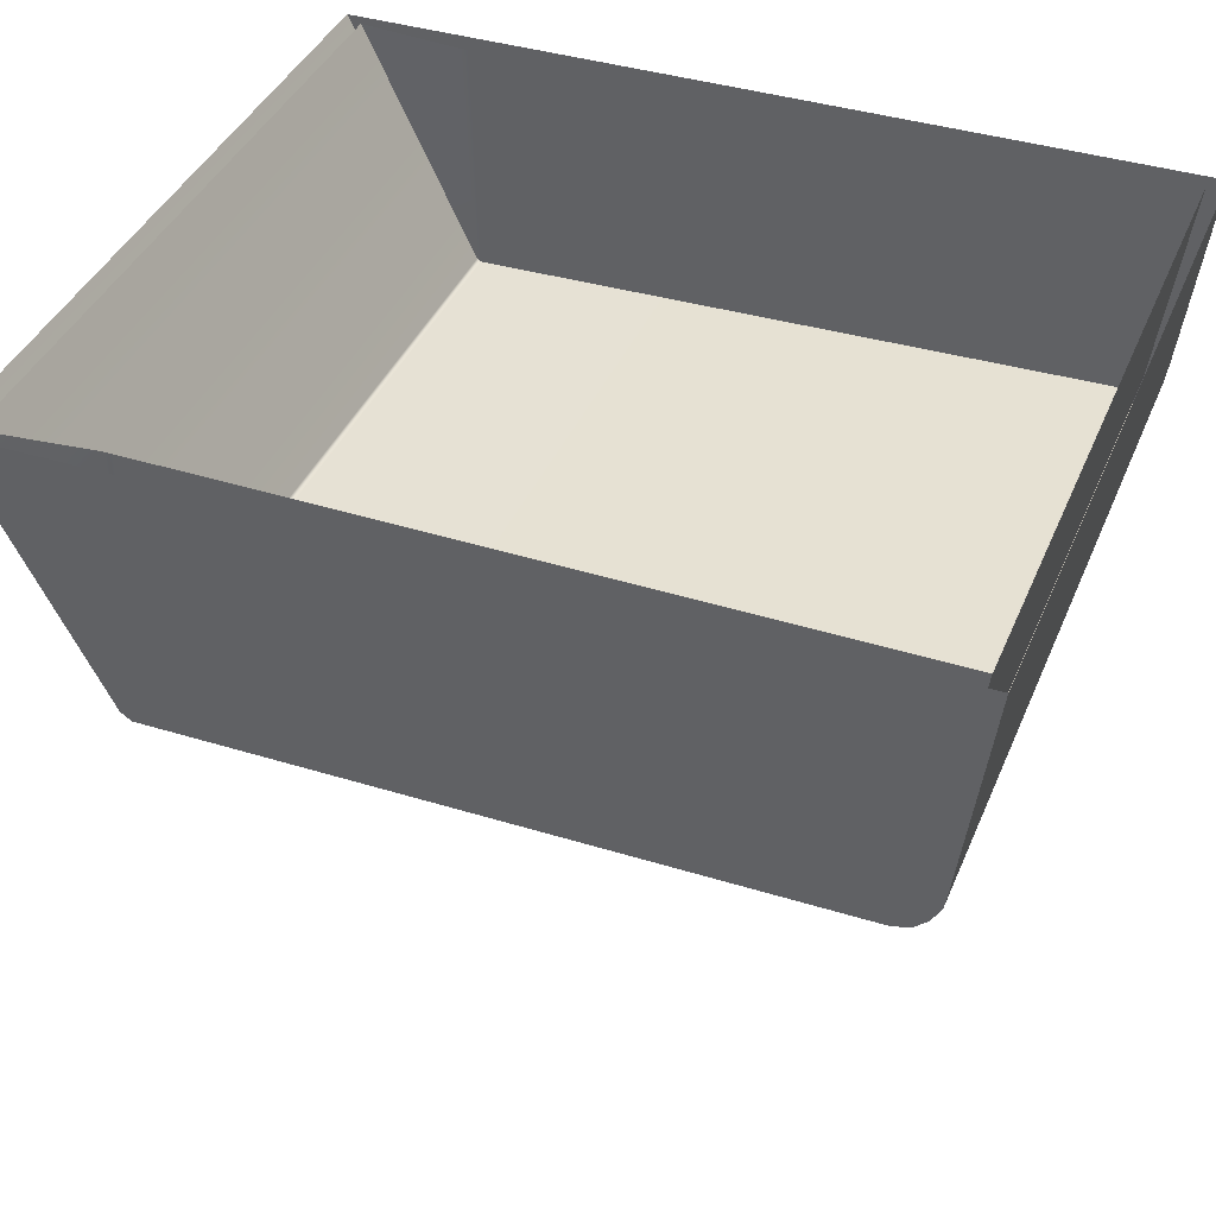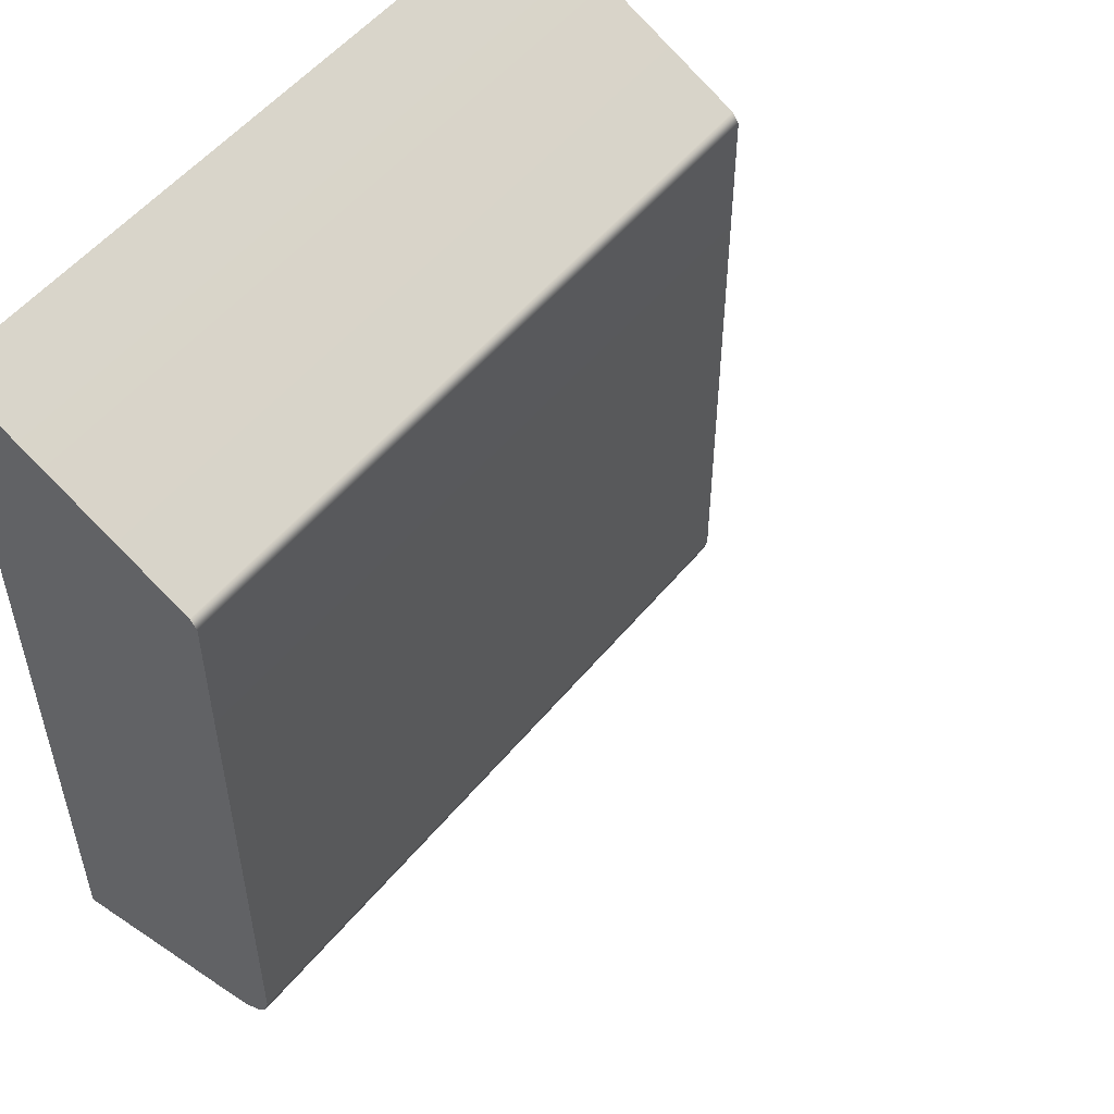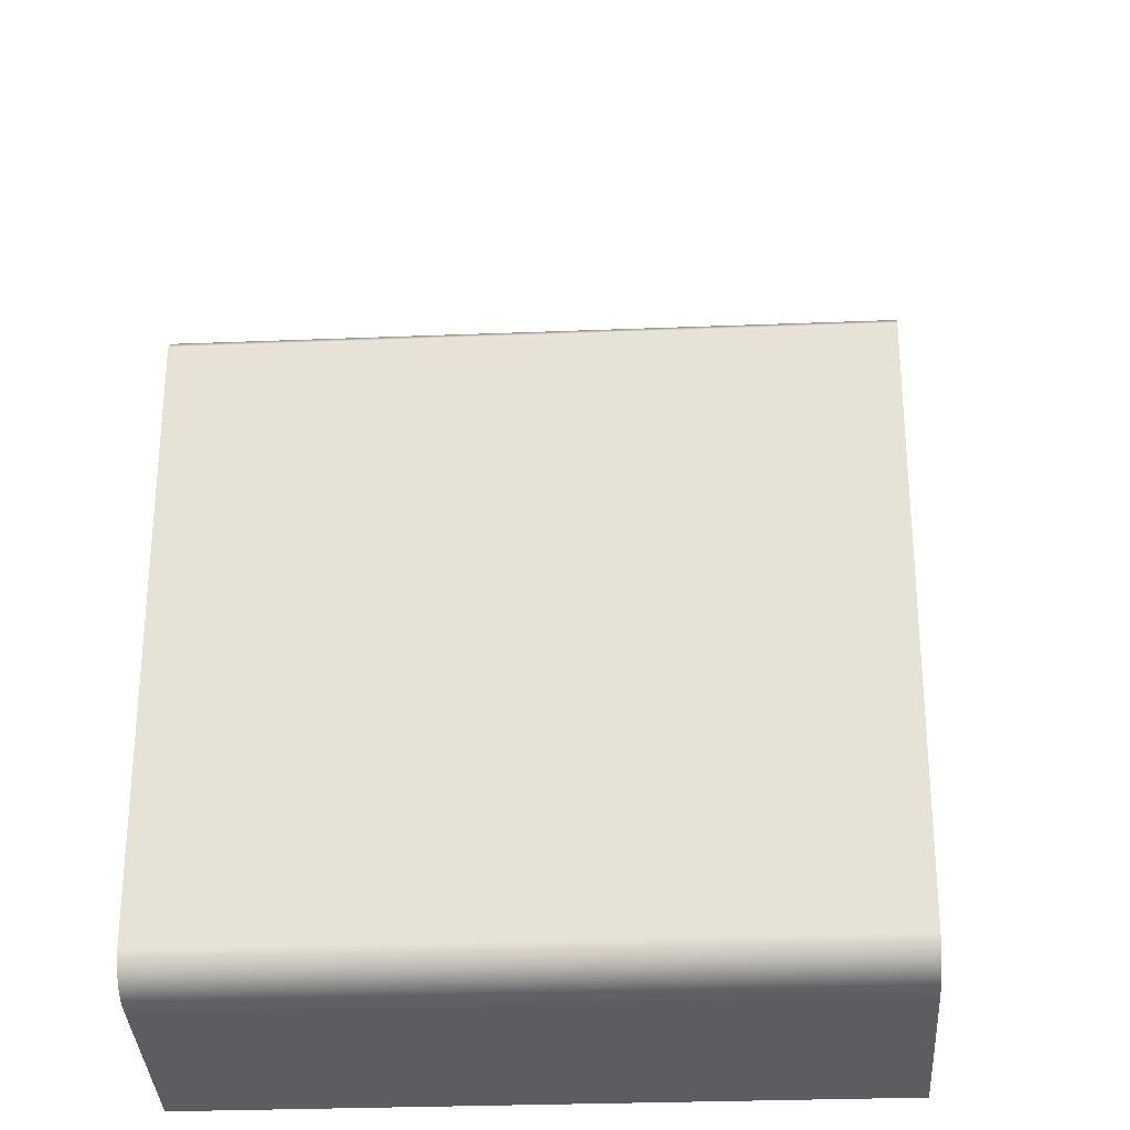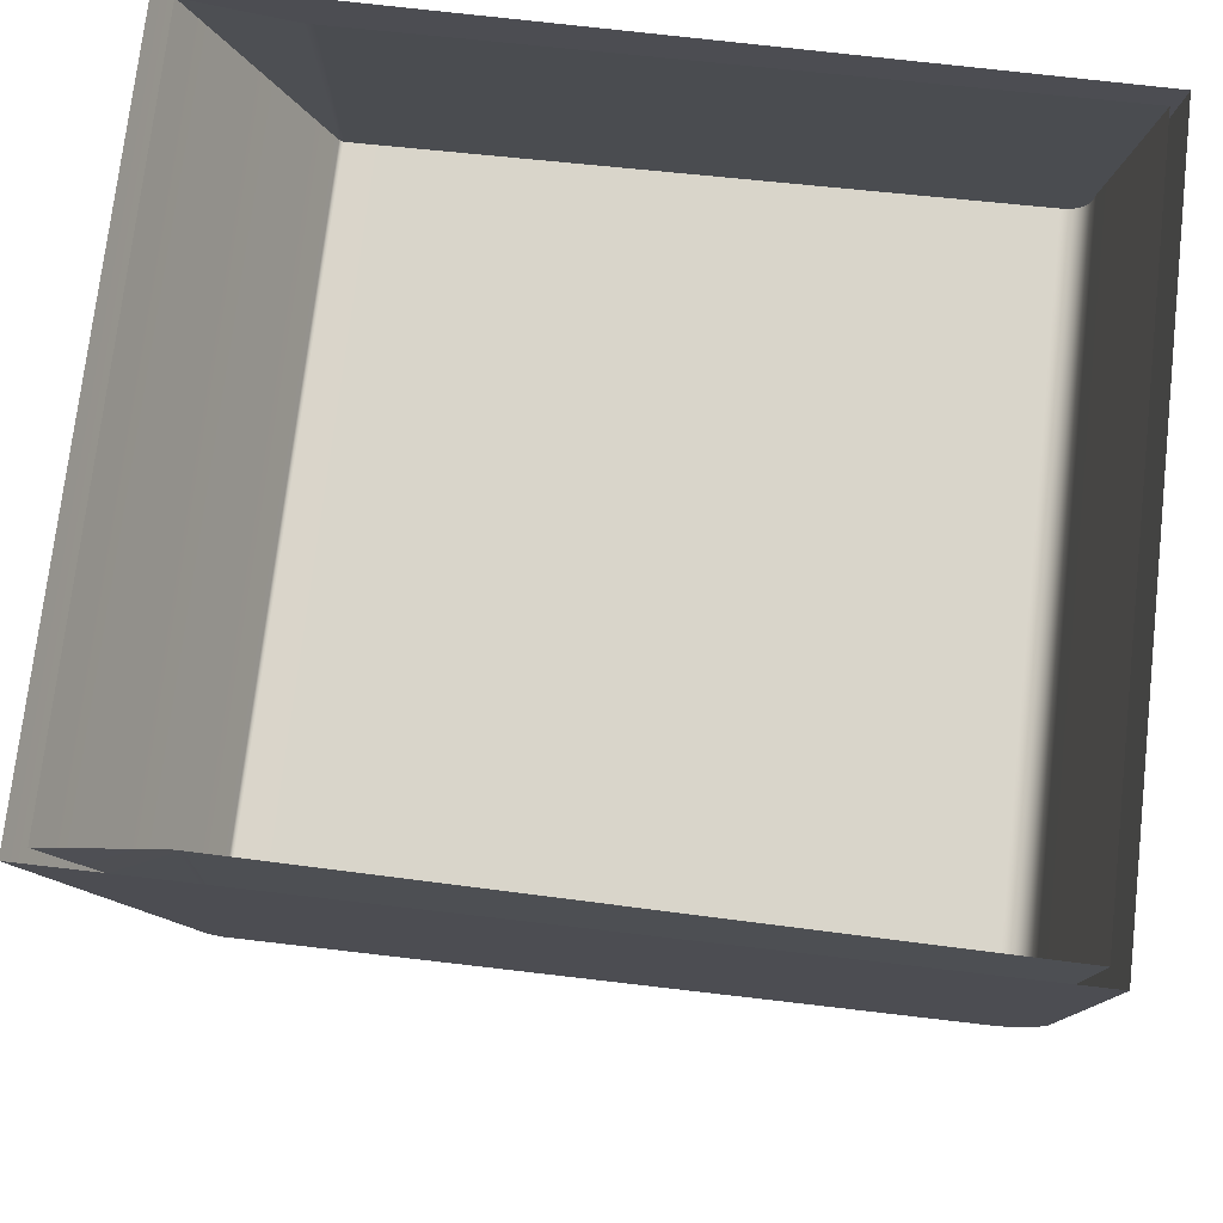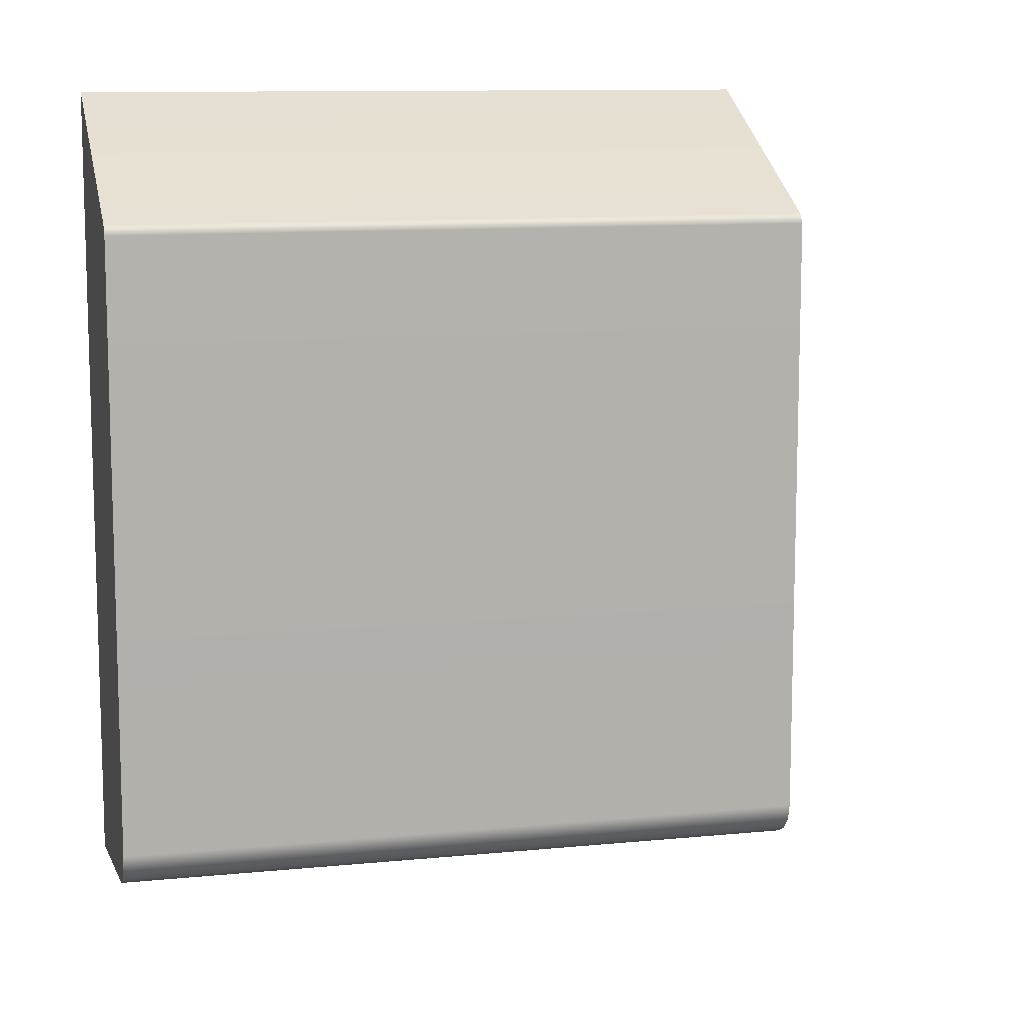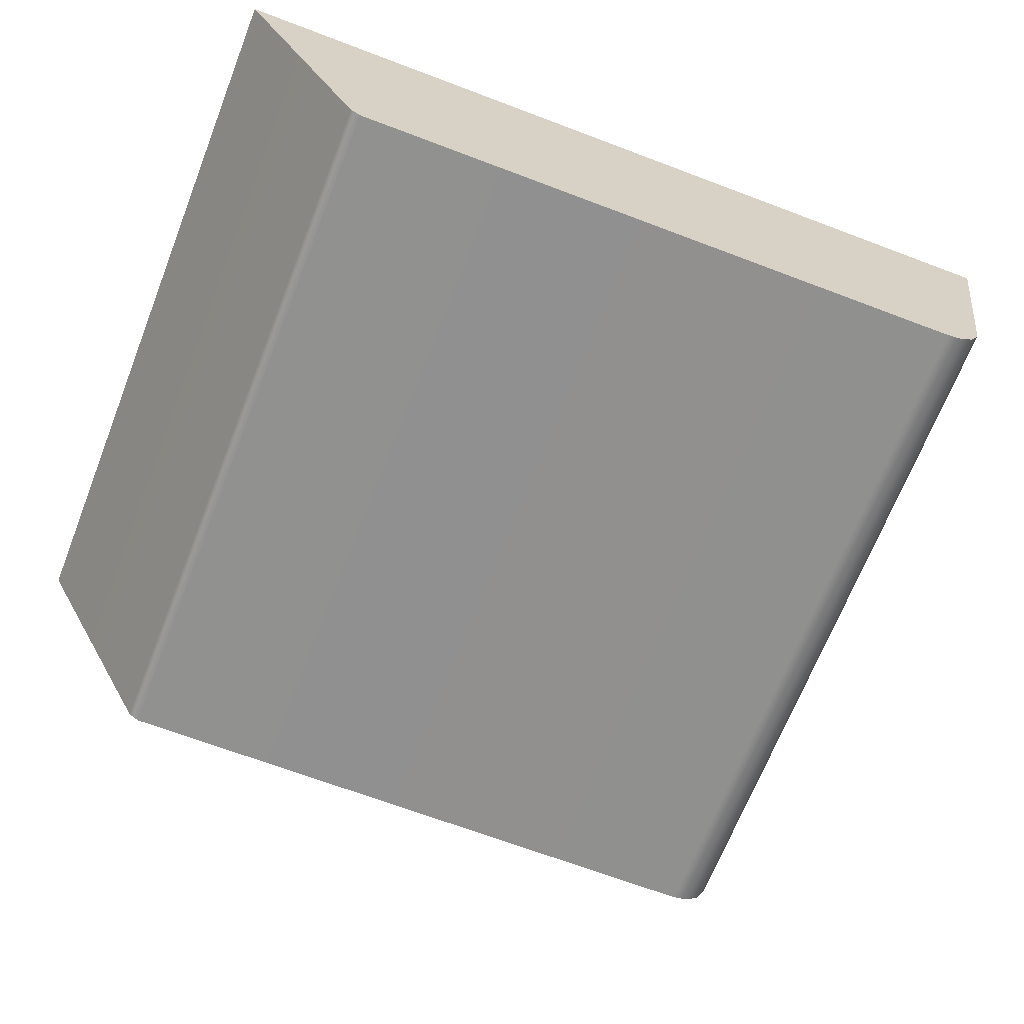
<metadata>
{"format":"obj","ext":"obj","renderer":"f3d","projection":"perspective","resolution":1024,"background":"white","views":[{"elev":39.2,"azim":-68.8,"up":"+Z"},{"elev":53.3,"azim":128.4,"up":"+Y"},{"elev":-28.9,"azim":-176.6,"up":"+Y"},{"elev":74.3,"azim":-83.4,"up":"+Z"},{"elev":10.7,"azim":166.0,"up":"+Y"},{"elev":-65.7,"azim":-111.1,"up":"+Z"}]}
</metadata>
<code>
o FridgeDrawer2_8_FridgeDrawer2B2_2_GeomSubset_4
v -0.005866 0.04099 -1.01
v -0.005854 0.04099 -1.01
v -0.005866 0.041 -1.01
v -0.005854 0.041 -1.01
v -0.005866 0.04099 -1.01
v -0.005854 0.04099 -1.01
v -0.005866 0.041 -1.01
v -0.005854 0.041 -1.01
v -0.005866 0.04099 -1.01
v -0.005854 0.04099 -1.01
v -0.005866 0.041 -1.01
v -0.005854 0.041 -1.01
v -0.005866 0.04099 -1.01
v -0.005854 0.04099 -1.01
v -0.005866 0.041 -1.01
v -0.005854 0.041 -1.01
v -0.005866 0.04099 -1.01
v -0.005854 0.04099 -1.01
v -0.005866 0.041 -1.01
v -0.005854 0.041 -1.01
v -0.005866 0.04099 -1.01
v -0.005854 0.04099 -1.01
v -0.005866 0.041 -1.01
v -0.005854 0.041 -1.01
v -0.005866 0.04099 -1.01
v -0.005854 0.04099 -1.01
v -0.005866 0.041 -1.01
v -0.005854 0.041 -1.01
v 0.03343 0.2267 -0.6776
v 0.4152 0.2267 -0.6776
v 0.03343 0.1506 -0.8267
v 0.03343 0.1452 -0.8304
v 0.4152 0.1452 -0.8304
v 0.4152 0.1506 -0.8267
v 0.03343 0.2267 -0.6673
v 0.03343 0.1506 -0.6673
v 0.03343 0.1452 -0.6673
v 0.03343 -0.2297 -0.6673
v 0.4152 0.1506 -0.6673
v 0.4152 0.2267 -0.6673
v 0.4152 0.1452 -0.6673
v 0.4152 -0.2297 -0.6673
v 0.4152 -0.1894 -0.8304
v 0.4152 -0.2117 -0.8018
v 0.03343 -0.2117 -0.8018
v 0.03343 -0.1894 -0.8304
v 0.03343 -0.21 -0.8127
v 0.4152 -0.21 -0.8127
v 0.03343 -0.2052 -0.822
v 0.4152 -0.2052 -0.822
v 0.03343 -0.1979 -0.8283
v 0.4152 -0.1979 -0.8283
v 0.4059 0.1456 -0.8196
v 0.04271 0.1456 -0.8196
v 0.4094 -0.2023 -0.7995
v 0.4061 -0.2222 -0.6657
v 0.04256 -0.2222 -0.6657
v 0.03921 -0.2023 -0.7995
v 0.4059 0.1434 -0.8211
v 0.04271 0.1434 -0.8211
v 0.04635 0.1506 -0.6673
v 0.04256 0.2191 -0.6673
v 0.04635 0.1452 -0.6673
v 0.4093 -0.2012 -0.808
v 0.4093 -0.1984 -0.8134
v 0.4093 -0.1943 -0.8169
v 0.4094 -0.1884 -0.8182
v 0.4023 0.1452 -0.6673
v 0.4061 0.2191 -0.6673
v 0.4023 0.1506 -0.6673
v 0.03923 -0.1884 -0.8182
v 0.0393 -0.1943 -0.8169
v 0.0393 -0.1984 -0.8134
v 0.0393 -0.2012 -0.808
v 0.04561 0.1448 -0.6985
v 0.04174 -0.2173 -0.6985
v 0.403 0.1448 -0.6985
v 0.403 0.1496 -0.6985
v 0.4087 0.2054 -0.6985
v 0.4069 -0.2173 -0.6985
v 0.0456 0.1496 -0.6985
v 0.03996 0.2054 -0.6985
v 0.03343 0.216 -0.6985
v 0.4152 0.216 -0.6985
v 0.4152 -0.2255 -0.6985
v 0.03343 -0.2255 -0.6985
v 0.03343 0.1506 -0.6985
v 0.03343 0.1452 -0.6985
v 0.4152 0.1452 -0.6985
v 0.4152 0.1506 -0.6985
v 0.03343 -0.2449 -0.6673
v 0.4152 -0.2449 -0.6673
v 0.4152 -0.2407 -0.6985
v 0.03343 -0.2407 -0.6985
f 17 18 20 19
f 21 22 24 23
f 25 26 28 27
f 66 67 71 72
f 65 66 72 73
f 64 65 73 74
f 55 64 74 58
f 60 71 67 59
f 53 54 60 59
f 34 33 32 31
f 32 33 43 46
f 44 45 47 48
f 48 47 49 50
f 50 49 51 52
f 52 51 46 43
f 75 76 58 74 73 72 71 60
f 77 78 53 59
f 78 79 53
f 77 59 67 66 65 64 55 80
f 75 60 54 81
f 81 54 82
f 55 58 76 80
f 79 82 54 53
f 84 34 31 83
f 86 45 44 85
f 87 83 31
f 88 87 31 32
f 89 85 44 48 50 52 43 33
f 84 90 34
f 89 33 34 90
f 88 32 46 51 49 47 45 86

</code>
